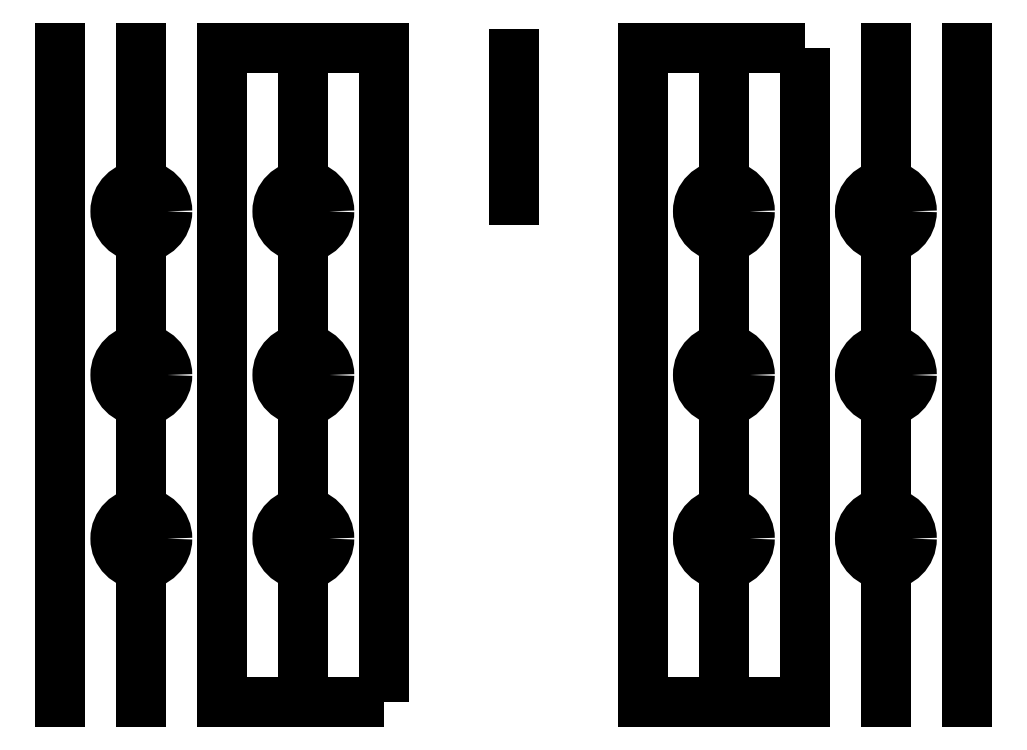
<metadata>
{"format":"dxf","ext":"dxf","renderer":"ezdxf+matplotlib","layout":"modelspace","background":"white","min_lineweight":24,"dpi":150}
</metadata>
<code>
0
SECTION
2
ENTITIES
0
LWPOLYLINE
8
0
90
4
70
1
43
0
10
-8
20
0
10
-18
20
0
10
-18
20
40.4
10
-8
20
40.4
0
LINE
8
0
10
-0.02213
20
40
30
0
11
-0.02213
21
31
31
0
0
LINE
8
0
10
-13
20
40.4
30
0
11
-13
21
30.3
31
0
0
LINE
8
0
10
-13
20
30.3
30
0
11
-13
21
20.2
31
0
0
LINE
8
0
10
-13
20
20.2
30
0
11
-13
21
10.1
31
0
0
LINE
8
0
10
-13
20
10.1
30
0
11
-13
21
0
31
0
0
CIRCLE
8
0
10
-13
20
30.3
30
0
40
1.6
0
CIRCLE
8
0
10
-13
20
20.2
30
0
40
1.6
0
CIRCLE
8
0
10
-13
20
10.1
30
0
40
1.6
0
LINE
8
0
10
-23
20
20.2
30
0
11
-23
21
10.1
31
0
0
LINE
8
0
10
-28
20
0
30
0
11
-28
21
40.4
31
0
0
CIRCLE
8
0
10
-23
20
10.1
30
0
40
1.6
0
LINE
8
0
10
-23
20
10.1
30
0
11
-23
21
0
31
0
0
LINE
8
0
10
-23
20
30.3
30
0
11
-23
21
20.2
31
0
0
CIRCLE
8
0
10
-23
20
30.3
30
0
40
1.6
0
CIRCLE
8
0
10
-23
20
20.2
30
0
40
1.6
0
LINE
8
0
10
-23
20
40.4
30
0
11
-23
21
30.3
31
0
0
LINE
8
0
10
12.96
20
40.4
30
0
11
12.96
21
30.3
31
0
0
CIRCLE
8
0
10
12.96
20
20.2
30
0
40
1.6
0
LINE
8
0
10
22.96
20
30.3
30
0
11
22.96
21
20.2
31
0
0
LINE
8
0
10
27.96
20
0
30
0
11
27.96
21
40.4
31
0
0
LWPOLYLINE
8
0
90
4
70
1
43
0
10
17.96
20
40.4
10
7.956
20
40.4
10
7.956
20
0
10
17.96
20
0
0
LINE
8
0
10
12.96
20
30.3
30
0
11
12.96
21
20.2
31
0
0
CIRCLE
8
0
10
22.96
20
30.3
30
0
40
1.6
0
CIRCLE
8
0
10
22.96
20
10.1
30
0
40
1.6
0
LINE
8
0
10
22.96
20
40.4
30
0
11
22.96
21
30.3
31
0
0
LINE
8
0
10
12.96
20
20.2
30
0
11
12.96
21
10.1
31
0
0
LINE
8
0
10
22.96
20
10.1
30
0
11
22.96
21
0
31
0
0
CIRCLE
8
0
10
12.96
20
10.1
30
0
40
1.6
0
CIRCLE
8
0
10
12.96
20
30.3
30
0
40
1.6
0
LINE
8
0
10
22.96
20
20.2
30
0
11
22.96
21
10.1
31
0
0
LINE
8
0
10
12.96
20
10.1
30
0
11
12.96
21
0
31
0
0
CIRCLE
8
0
10
22.96
20
20.2
30
0
40
1.6
0
ENDSEC
0
EOF

</code>
